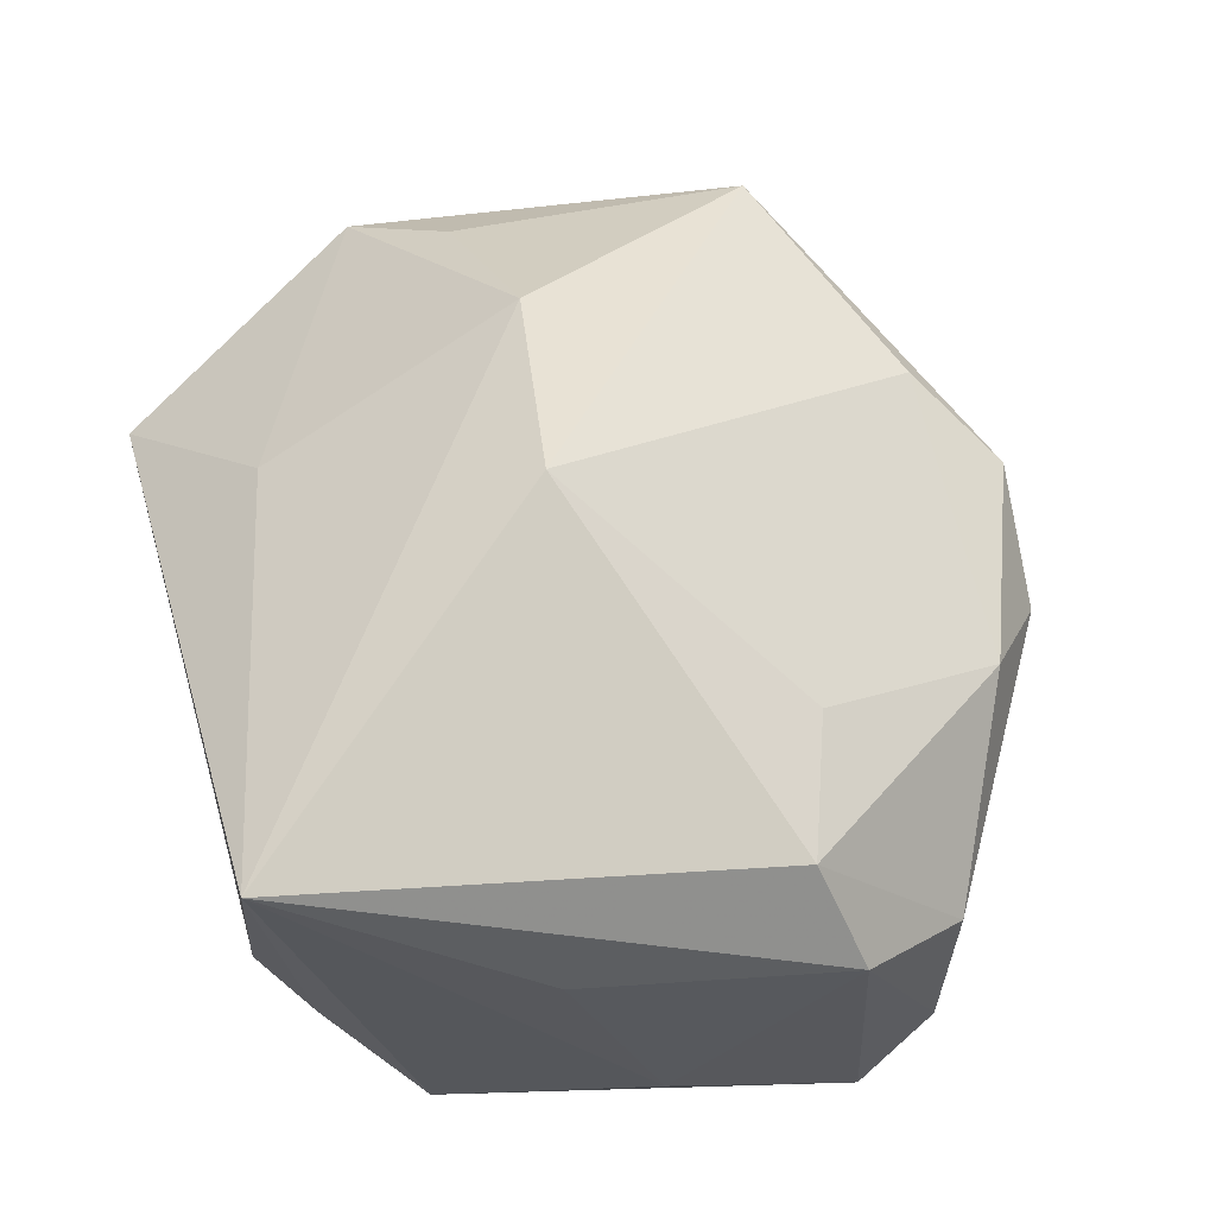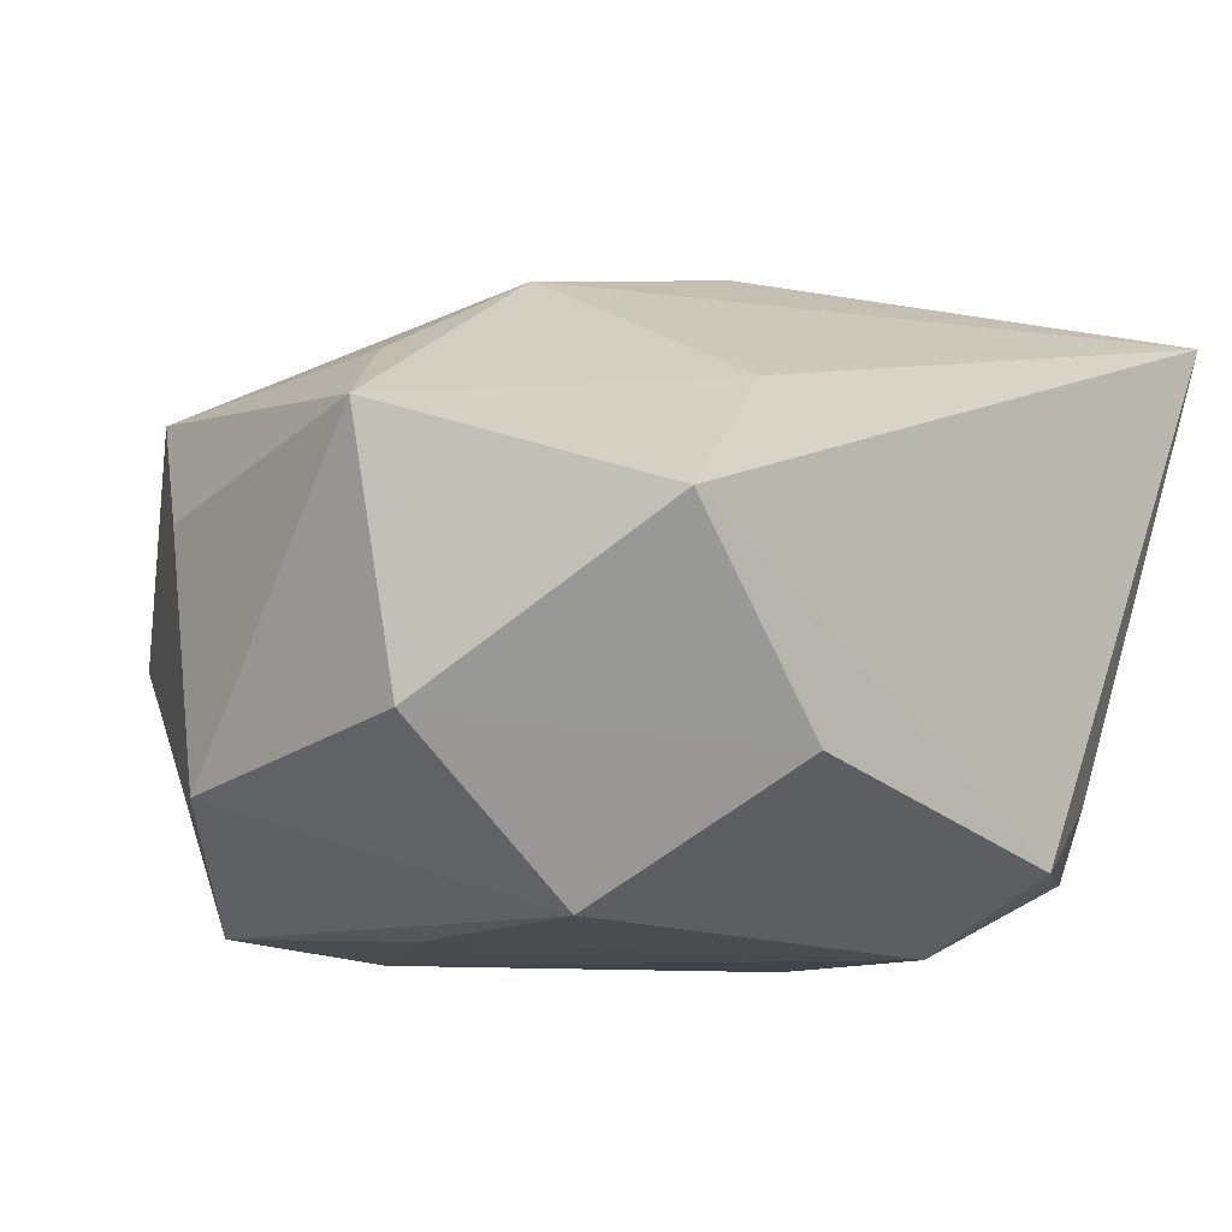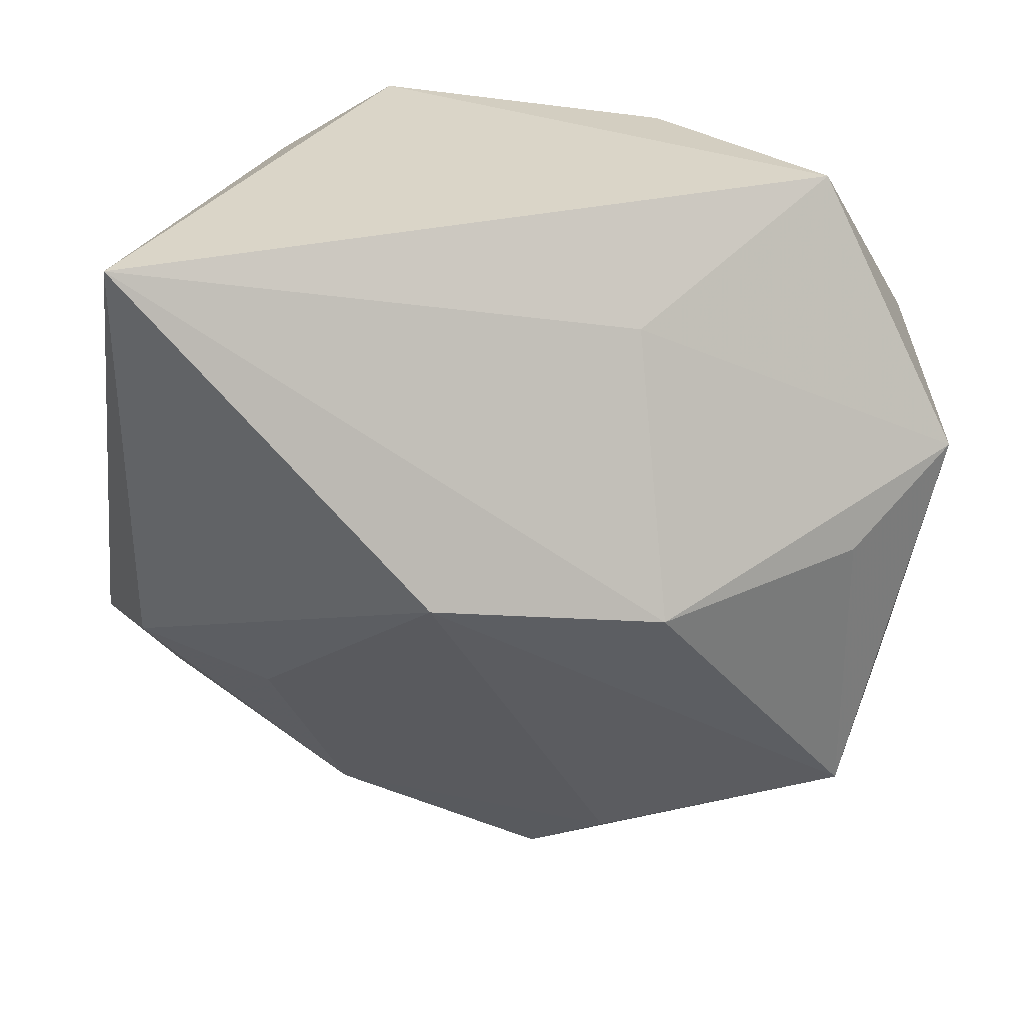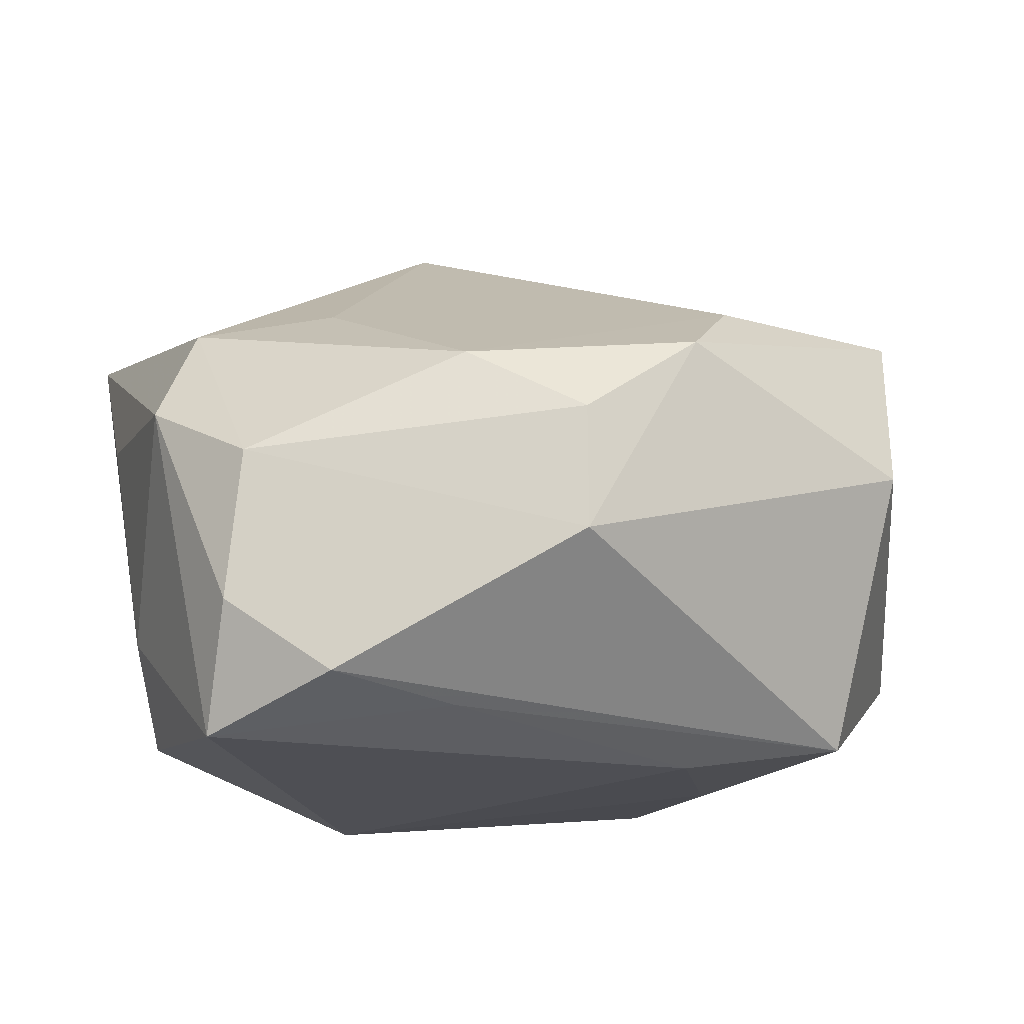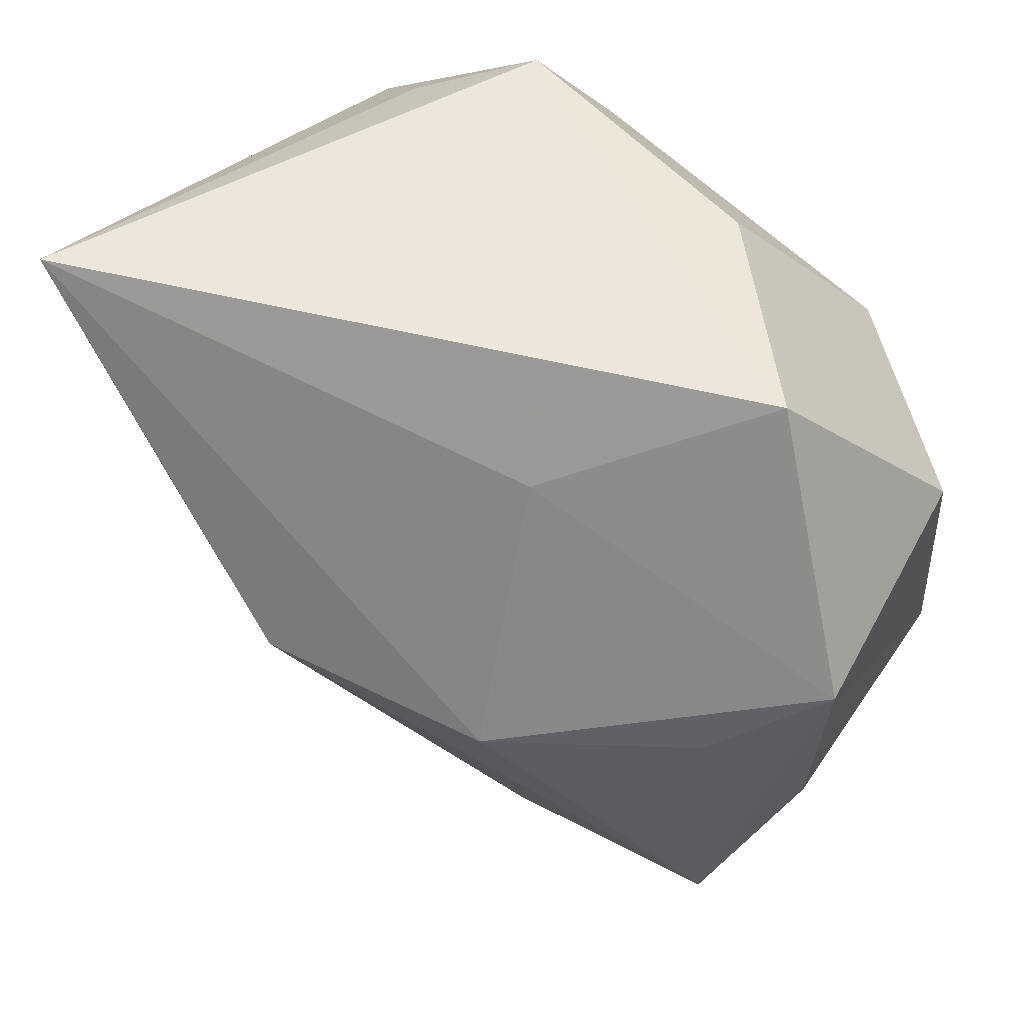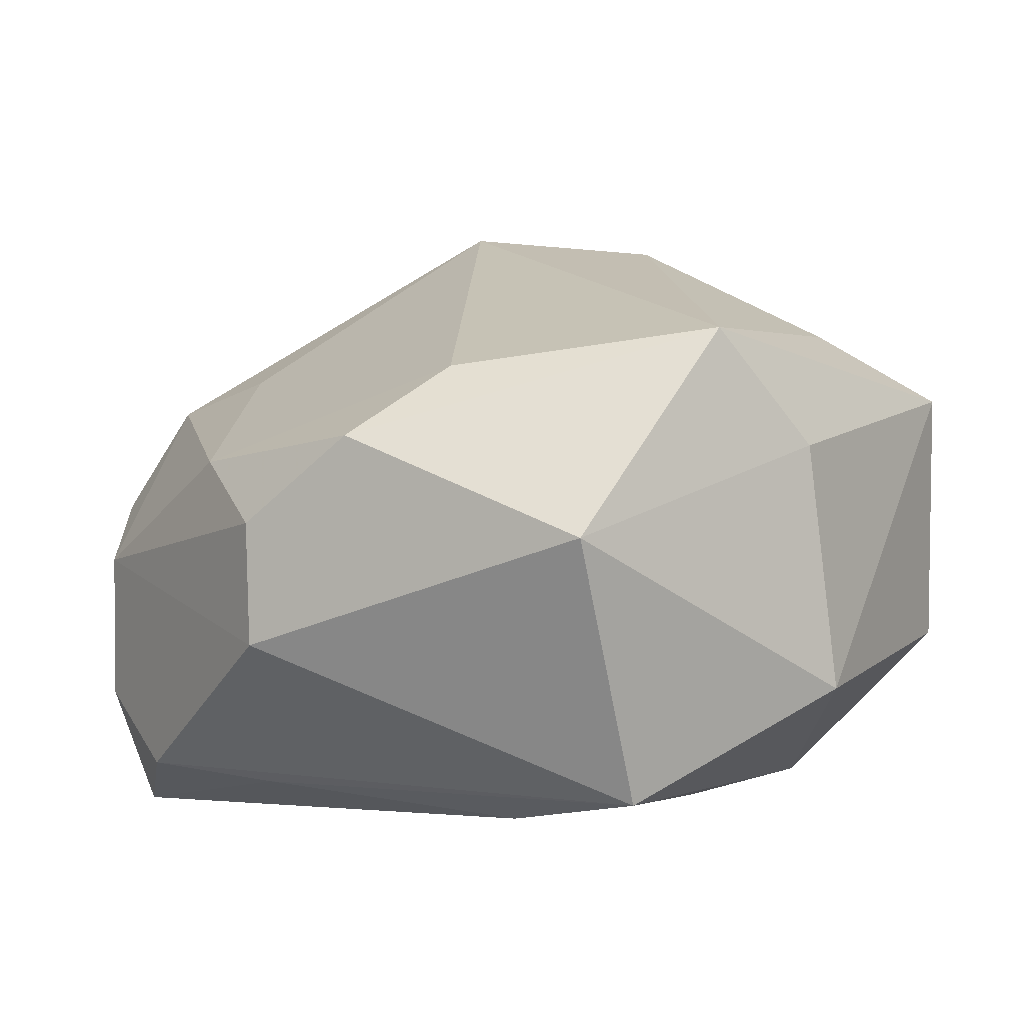
<metadata>
{"format":"obj","ext":"obj","renderer":"f3d","projection":"perspective","resolution":1024,"background":"white","views":[{"elev":53.1,"azim":-105.7,"up":"+Z"},{"elev":-8.4,"azim":135.2,"up":"+Z"},{"elev":30.0,"azim":-0.4,"up":"+Y"},{"elev":-18.3,"azim":-23.8,"up":"+Z"},{"elev":52.0,"azim":33.0,"up":"+Y"},{"elev":-2.4,"azim":27.1,"up":"+Z"}]}
</metadata>
<code>
v -0.04034 -0.01295 0.004768
v -0.02705 -0.02669 -0.02177
v 0.02141 -0.004383 -0.02481
v 0.03818 -0.01598 0.008611
v 0.03251 0.002859 0.02087
v -0.02329 -0.01392 0.01723
v -0.03782 0.01143 0.009117
v 0.02985 0.03415 0.00607
v -0.006714 0.004145 0.03362
v -0.007091 0.02427 -0.02627
v -0.03555 -0.009539 0.01472
v -0.02926 0.02149 -0.01941
v -0.02186 0.02938 -0.01377
v -0.008079 -0.03946 0.001452
v 0.009803 -0.03296 0.01575
v -0.007843 -0.03912 -0.009779
v 0.0391 -0.01163 -0.01383
v -0.03398 0.03415 0.02691
v 0.01515 0.03315 -0.01155
v 0.01219 0.02452 0.01848
v 0.01439 0.0008125 0.03019
v 0.03285 -0.02475 0.01889
v -0.03567 -0.02206 -0.01502
v -0.01461 -0.02506 -0.02334
v 0.0401 0.01416 -0.008831
v -0.0348 -0.02358 -0.001359
v -0.01689 -0.03246 0.007743
v -0.03689 0.00264 -0.01341
v -0.03495 -0.01616 -0.02627
v 0.01056 -0.0215 -0.02627
v 0.04179 0.01057 0.01458
v 0.02428 0.01636 -0.02337
v 0.02502 -0.03745 -0.0003201
v 0.02475 -0.0258 -0.0242
v -0.01154 0.03366 -0.01955
v 0.002795 -0.03998 0.009151
f 27 15 9
f 9 6 27
f 16 34 33
f 20 31 8
f 11 6 9
f 11 27 6
f 1 11 18
f 18 11 9
f 18 20 8
f 26 11 1
f 27 11 26
f 26 14 27
f 16 14 26
f 30 3 34
f 34 24 30
f 30 24 29
f 30 29 10
f 10 3 30
f 17 31 4
f 4 33 17
f 17 33 34
f 22 33 4
f 4 31 22
f 31 5 22
f 9 15 22
f 31 20 21
f 21 5 31
f 21 18 9
f 20 18 21
f 9 22 21
f 21 22 5
f 28 29 1
f 36 22 15
f 33 22 36
f 15 27 36
f 27 14 36
f 16 33 36
f 36 14 16
f 1 29 23
f 23 26 1
f 16 26 23
f 8 31 25
f 31 17 25
f 25 19 8
f 34 3 32
f 32 17 34
f 32 25 17
f 32 3 10
f 19 25 32
f 35 32 10
f 19 32 35
f 8 19 35
f 35 13 18
f 35 18 8
f 1 18 7
f 7 28 1
f 18 28 7
f 29 28 12
f 13 35 12
f 18 13 12
f 12 28 18
f 10 29 12
f 12 35 10
f 16 23 2
f 2 23 29
f 29 24 2
f 2 34 16
f 2 24 34

</code>
